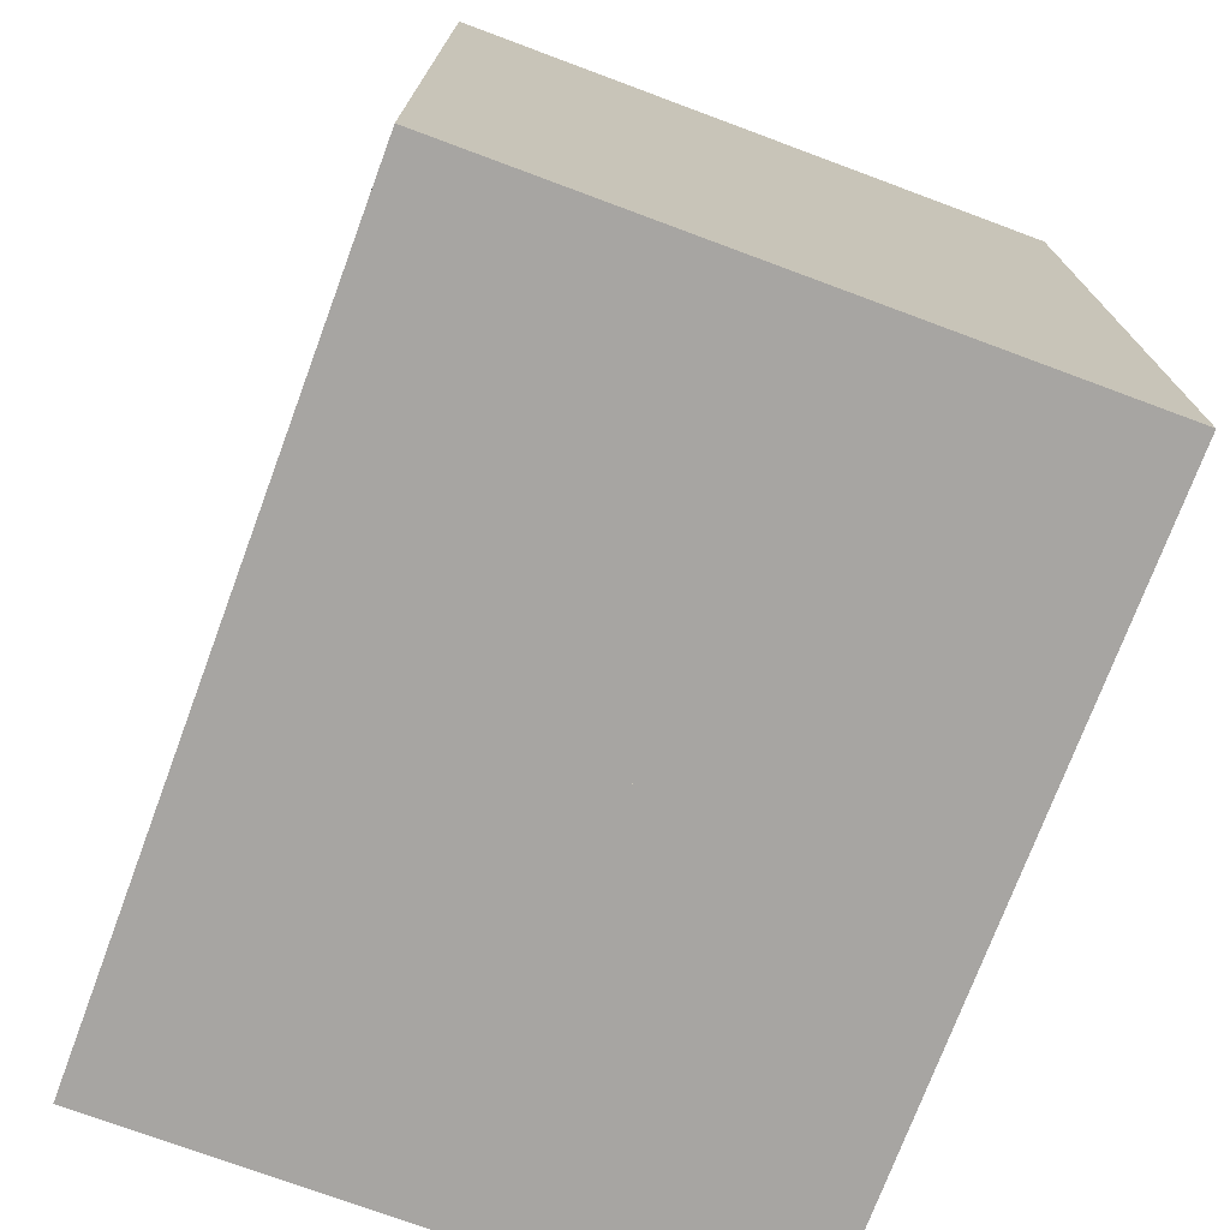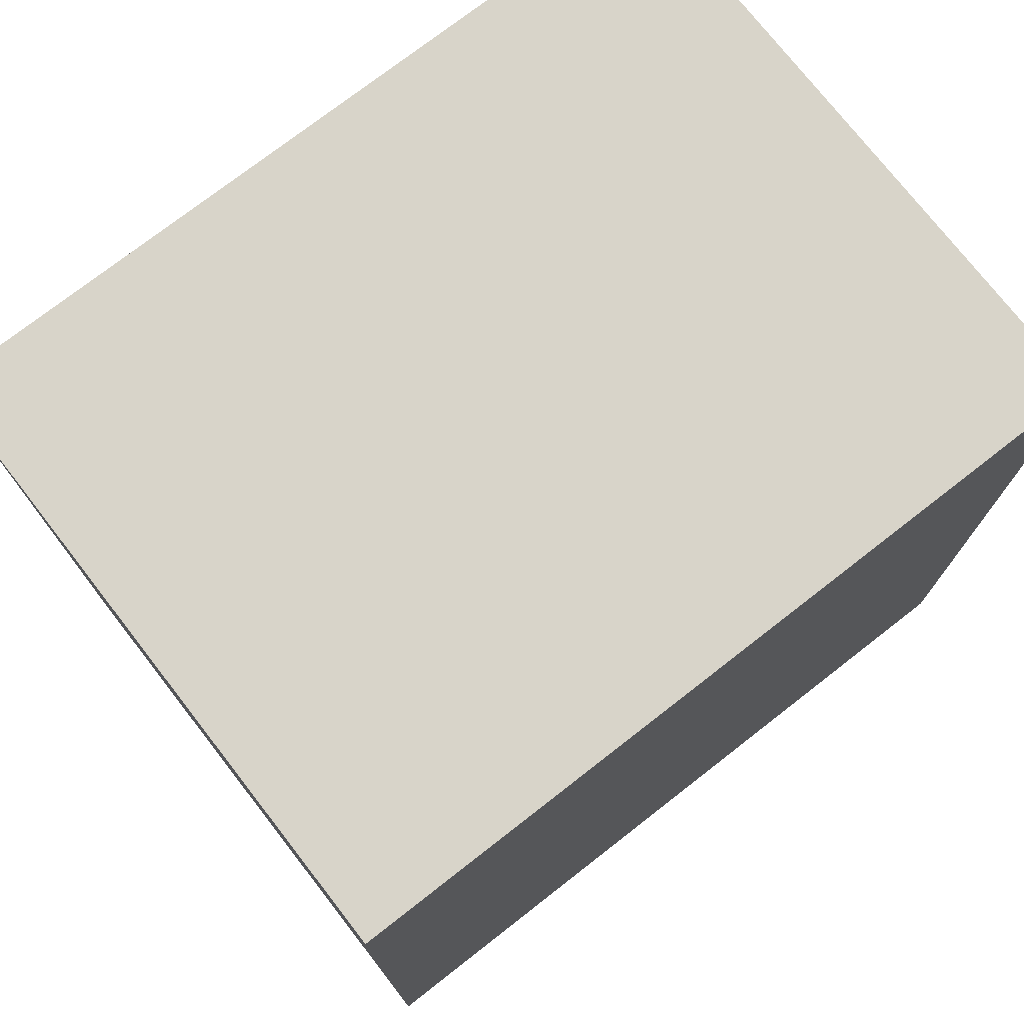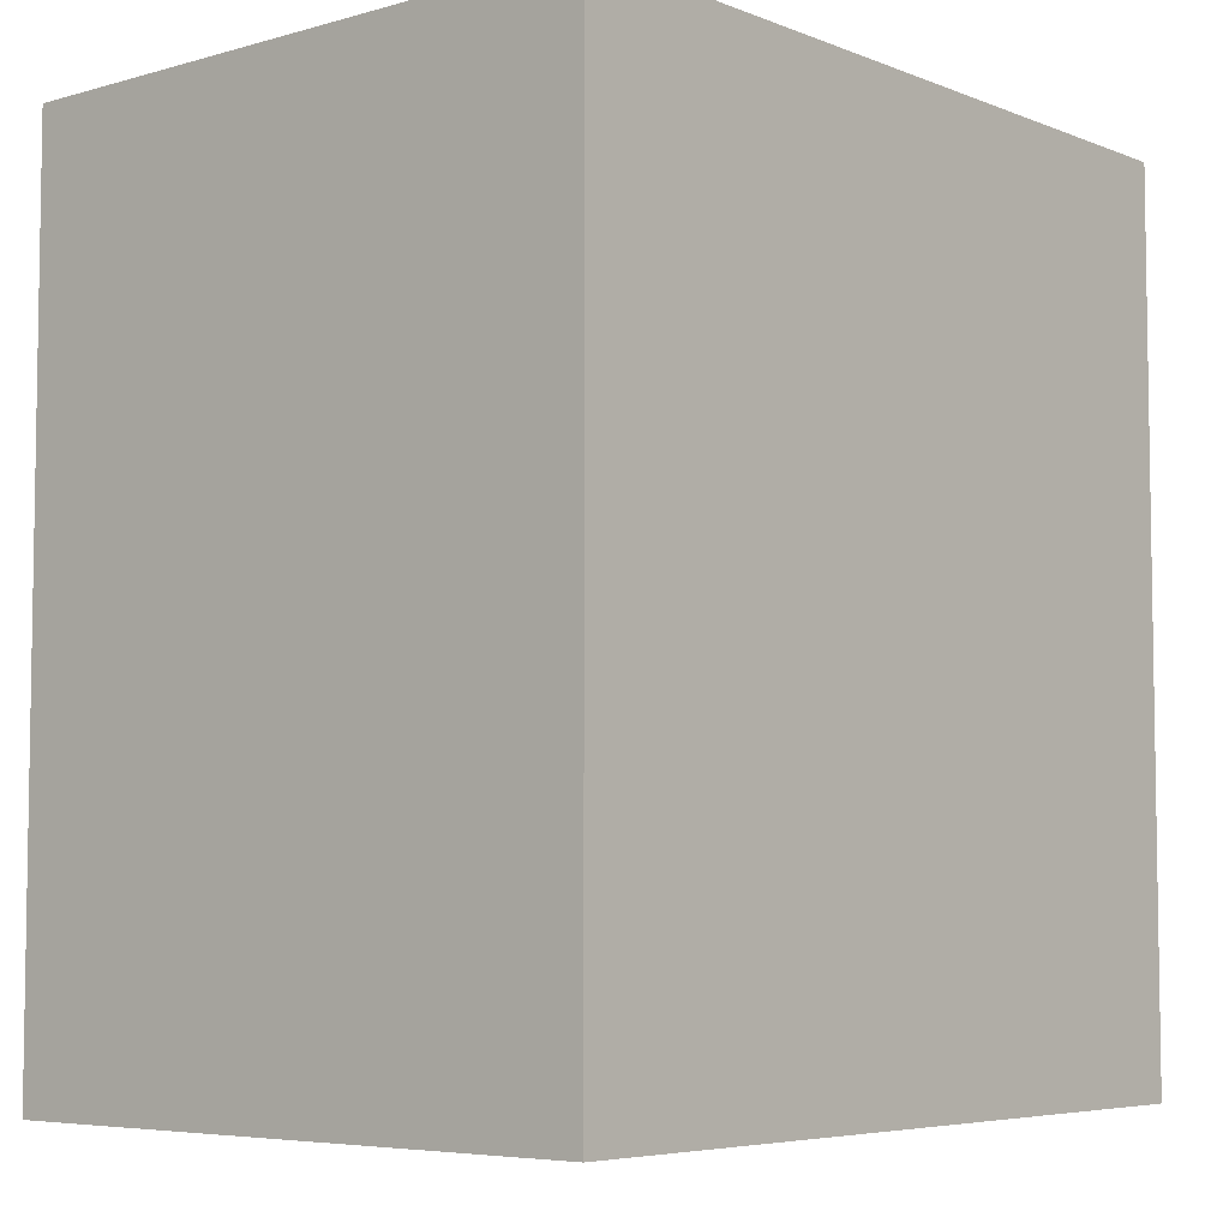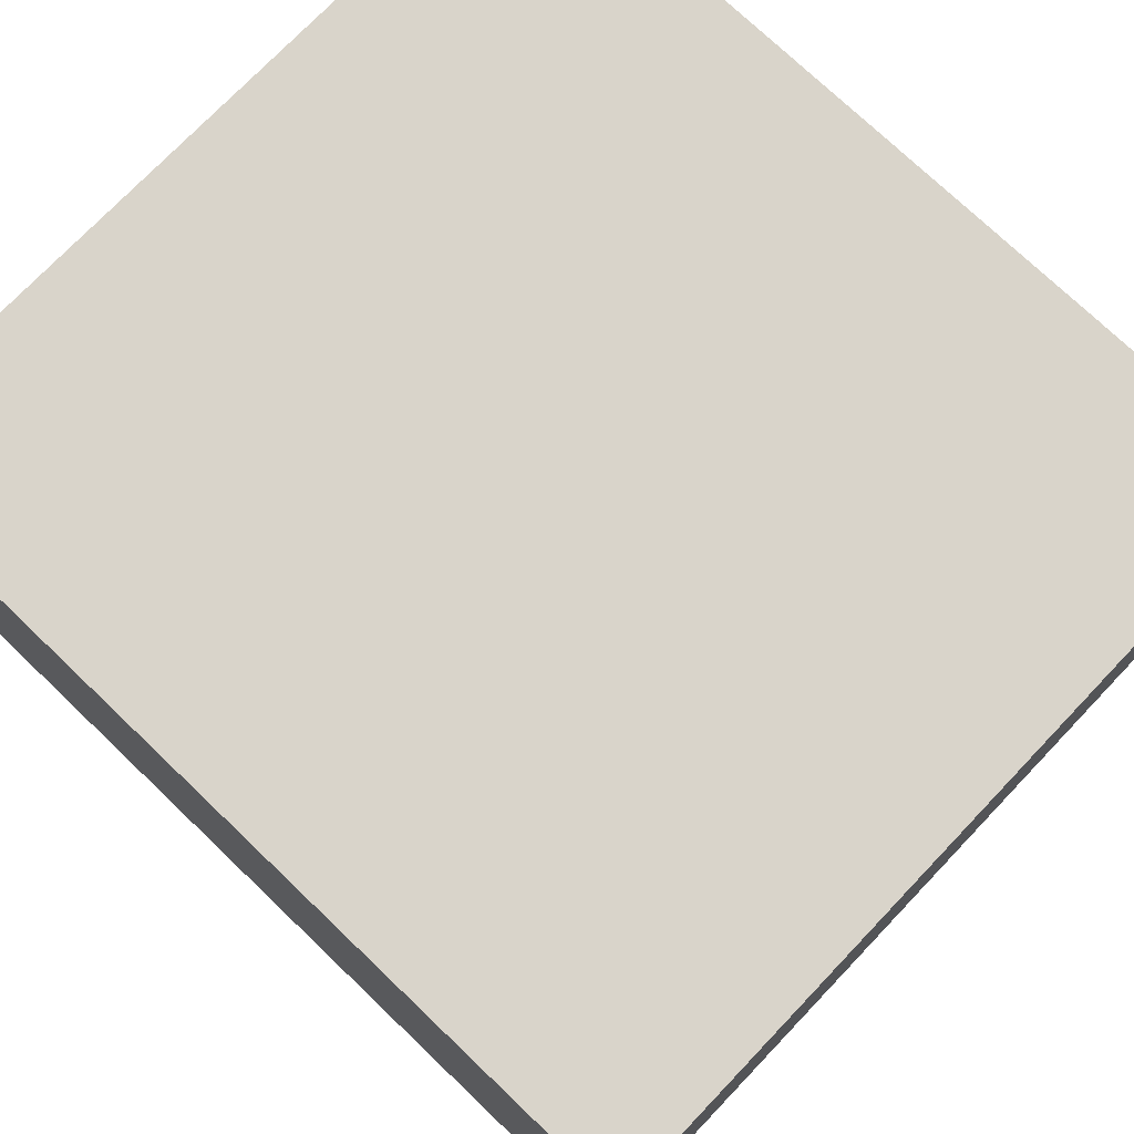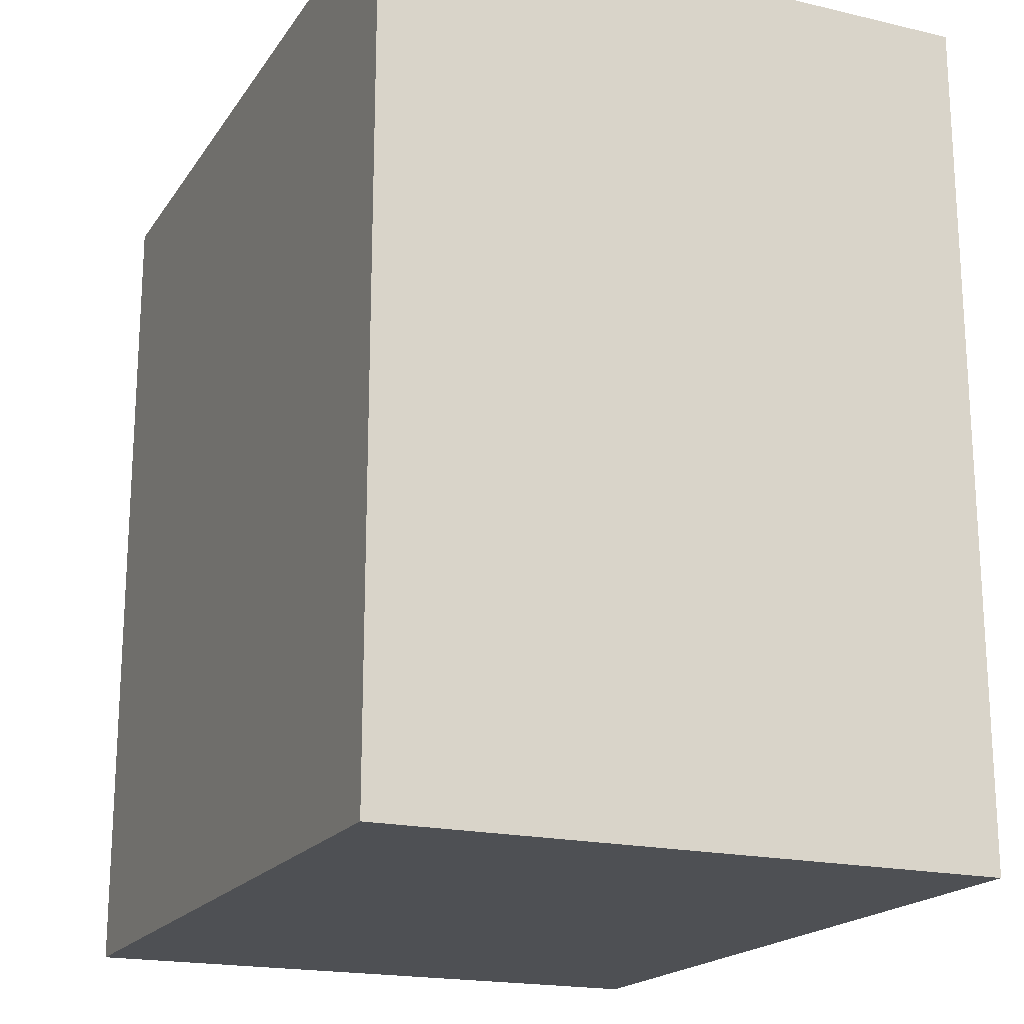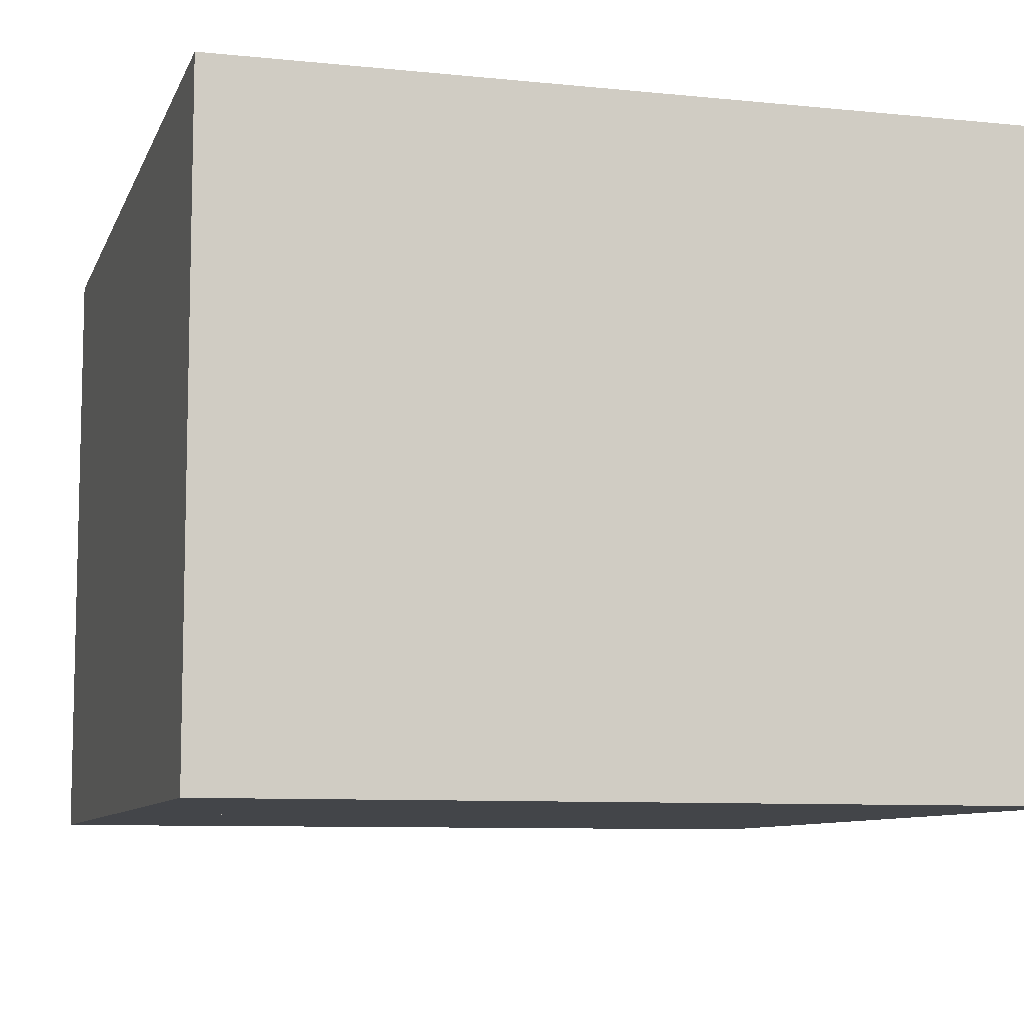
<metadata>
{"format":"obj","ext":"obj","renderer":"f3d","projection":"perspective","resolution":1024,"background":"white","views":[{"elev":-73.9,"azim":-110.4,"up":"+Z"},{"elev":75.1,"azim":-37.9,"up":"+Z"},{"elev":-5.7,"azim":130.5,"up":"+Z"},{"elev":74.8,"azim":-46.3,"up":"+Y"},{"elev":-19.0,"azim":-113.9,"up":"+Z"},{"elev":-8.6,"azim":-15.6,"up":"+Y"}]}
</metadata>
<code>
g lahja1-SKP-Default_Material
v 0.4429 0 -0.4839
v 0.4429 0.6931 0
v 0.4429 0 0
v 0.4429 0.6931 -0.4839
v 0.4429 0 -0.5979
v 0.4429 0.6931 -0.5873
v 0.4429 0.6931 -0.9677
v 0.4429 0 -0.9677
v 0 0.6931 -0.4839
v 0.3448 0 -0.4839
v 0 0 -0.4839
v 0.8857 0 -0.4839
v 0.8857 0.6931 -0.4839
v 0.3491 0.6931 -0.4839
f 1 2 3
f 2 1 4
f 4 1 5
f 4 5 6
f 6 5 7
f 7 5 8
f 9 10 11
f 10 9 1
f 1 9 12
f 12 9 13
f 13 9 14
f 13 14 4
g lahja1-SKP-Color_A01
v 0.3448 0.6931 0
v 0 0 0
v 0.3448 0 0
v 0 0.6931 0
v 0 0.6931 -0.9677
v 0 0 -0.5873
v 0 0.6931 -0.5873
v 0 0 -0.5979
v 0 0 -0.9677
v 0.3448 0 -0.9677
v 0.3491 0 -0.9677
v 0.3491 0.6931 -0.9677
v 0.8857 0 -0.9677
v 0.8857 0.6931 -0.9677
v 0.8857 0 -0.5979
v 0.3448 0 -0.5979
v 0.8857 0 0
v 0.8857 0.6931 0
v 0.3491 0.6931 -0.5873
v 0.8857 0.6931 -0.5873
v 0.8857 0.6931 -0.5979
v 0.3491 0.6931 0
f 15 16 17
f 16 15 18
f 19 20 21
f 20 19 22
f 22 19 23
f 9 16 18
f 16 9 11
f 19 24 23
f 24 19 25
f 25 19 26
f 7 27 8
f 27 7 28
f 27 5 8
f 5 27 29
f 10 16 11
f 16 10 17
f 24 22 23
f 22 24 30
f 12 3 1
f 3 12 31
f 32 4 2
f 4 32 13
f 33 19 21
f 19 33 26
f 34 7 6
f 7 34 28
f 28 34 35
f 15 9 18
f 9 15 14
f 14 15 36
f 32 3 31
f 3 32 2
f 12 32 31
f 32 12 13
f 27 35 29
f 35 27 28
g lahja1-SKP-Color_G01
f 1 17 10
f 17 1 3
f 2 14 36
f 14 2 4
f 29 13 12
f 13 29 34
f 34 29 35
f 21 11 9
f 11 21 20
f 26 8 25
f 8 26 7
f 25 30 24
f 30 25 5
f 5 25 8
f 30 1 10
f 1 30 5
f 29 1 5
f 1 29 12
f 30 20 22
f 20 30 11
f 11 30 10
f 6 26 33
f 26 6 7
f 4 33 14
f 33 4 6
f 13 6 4
f 6 13 34
f 14 21 9
f 21 14 33
f 2 17 3
f 17 2 15
f 15 2 36

</code>
